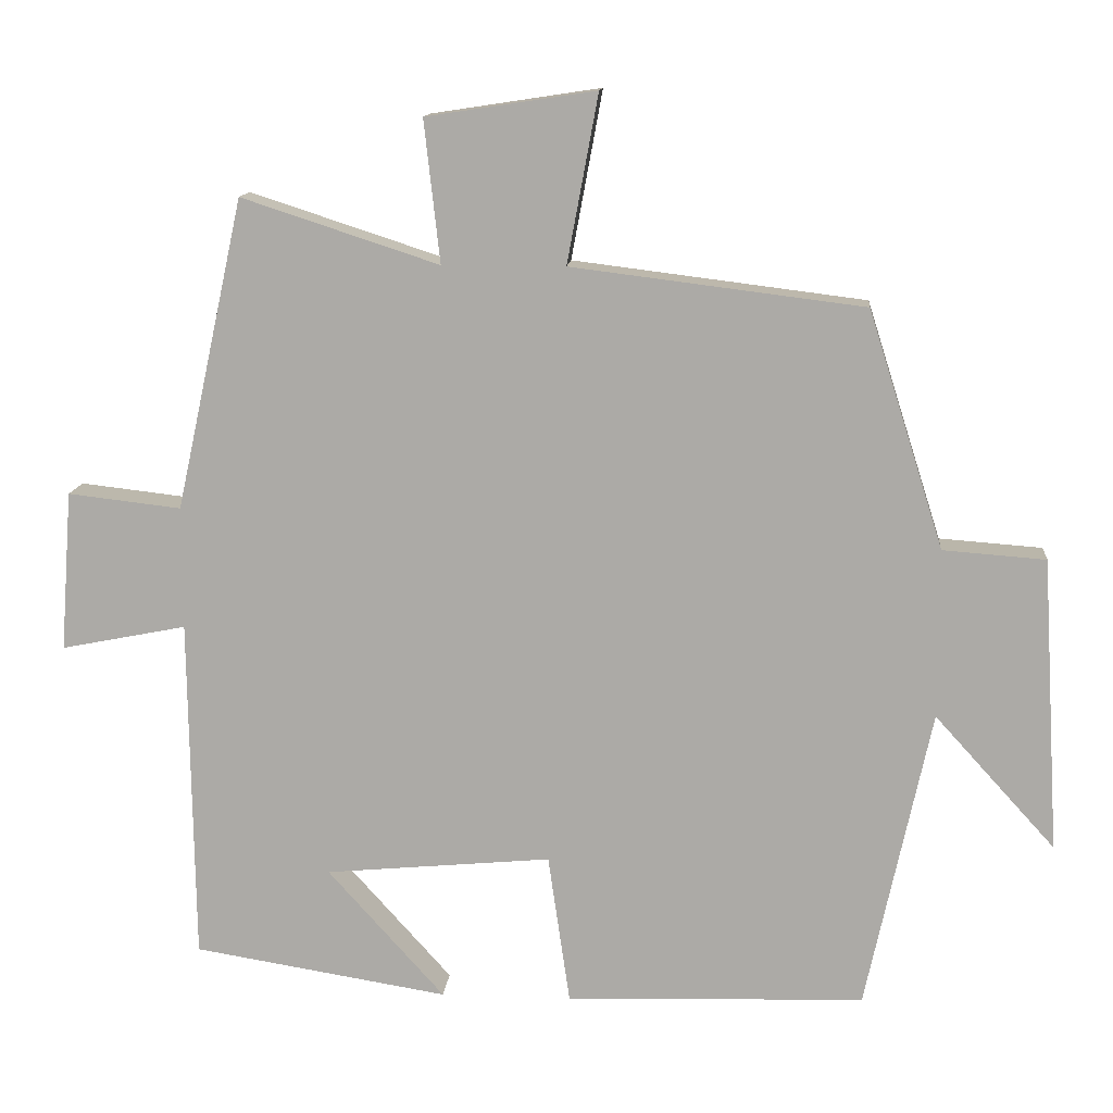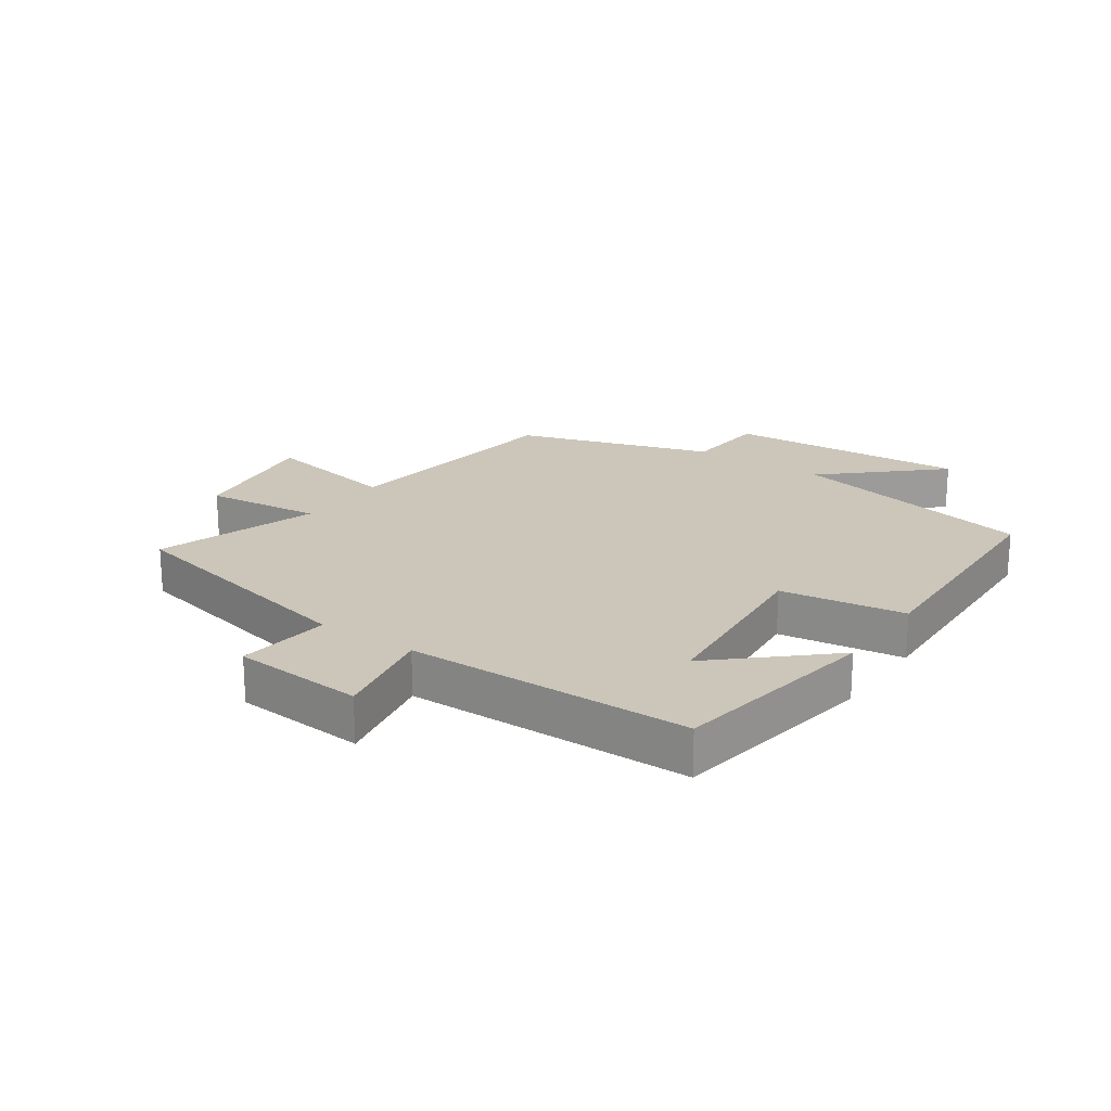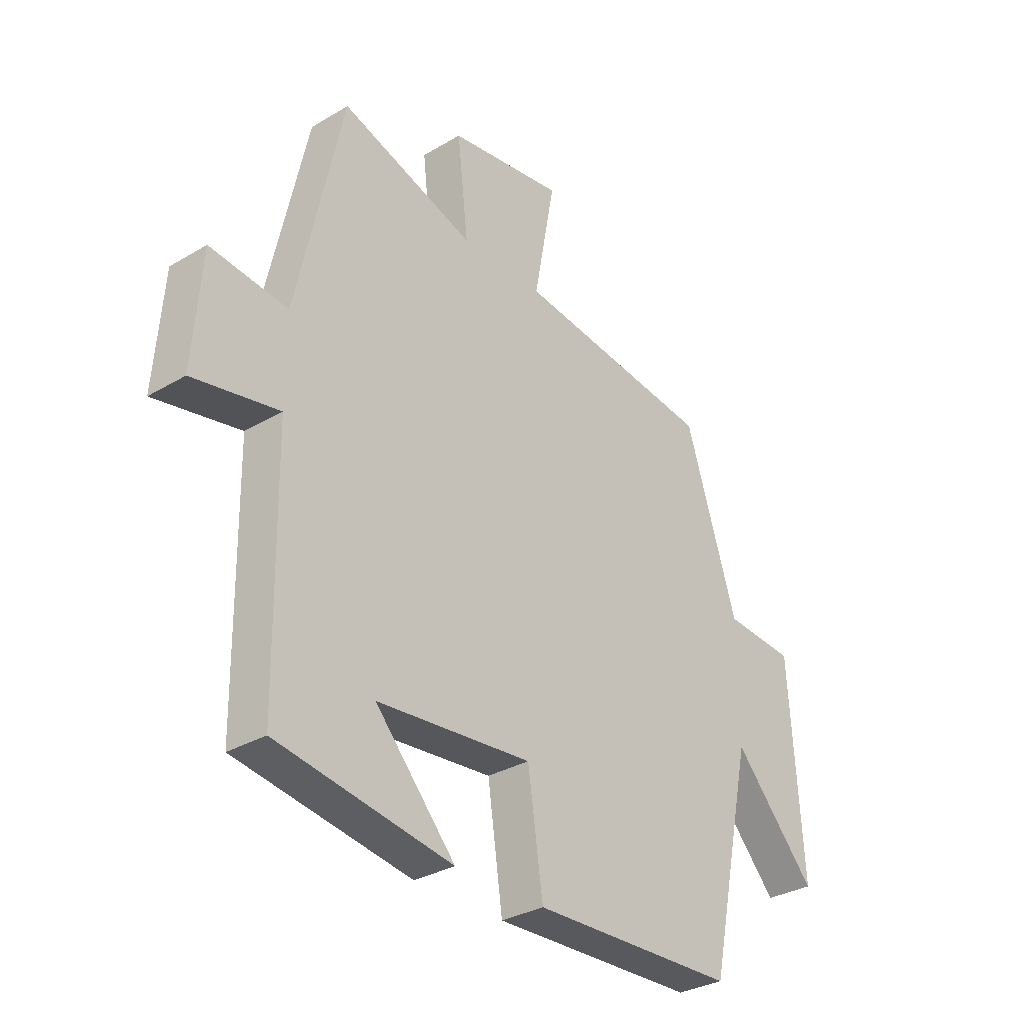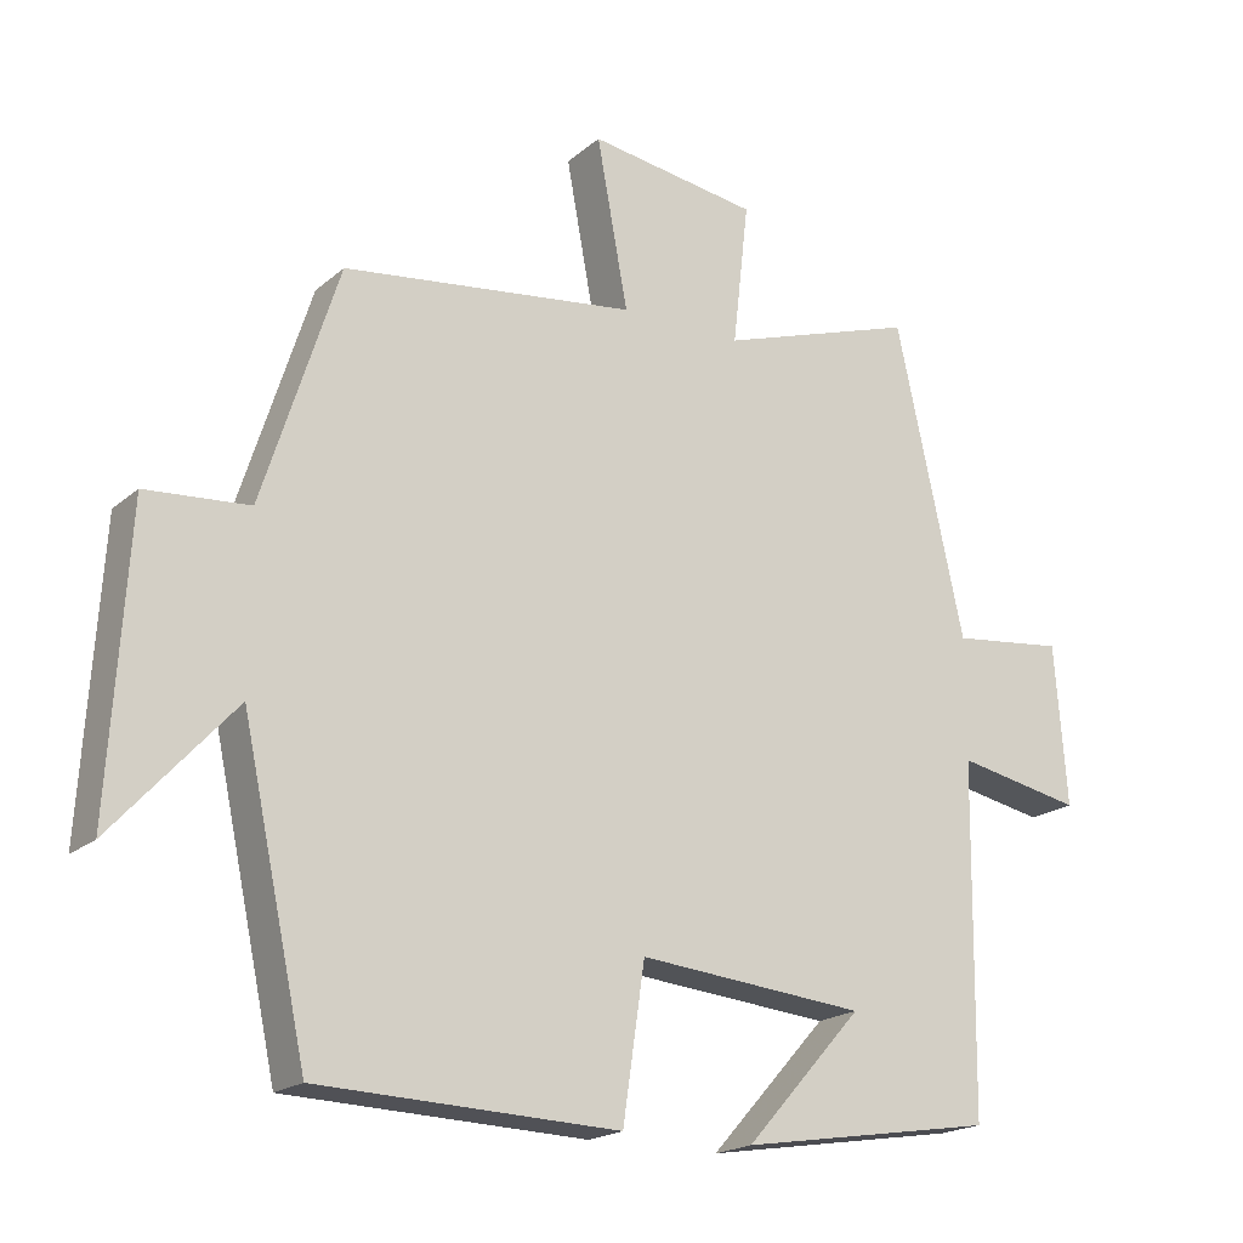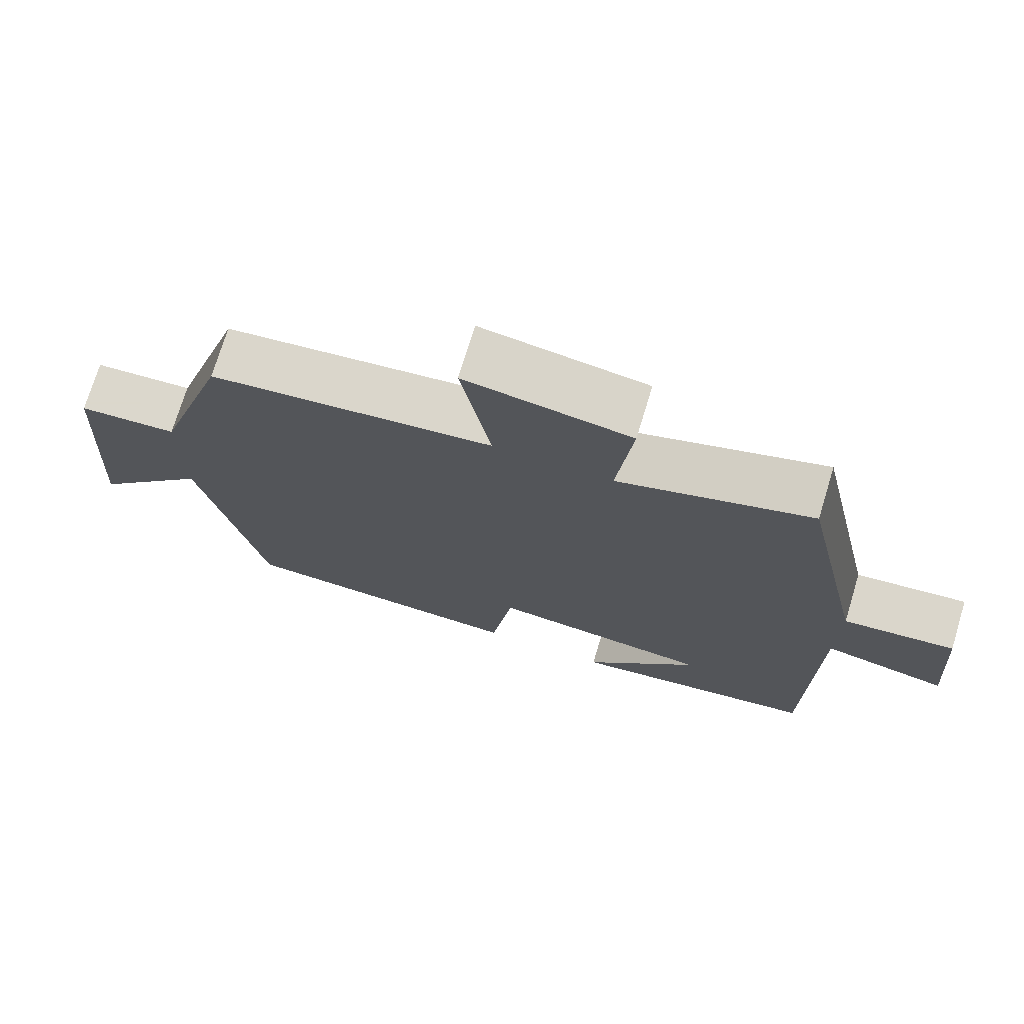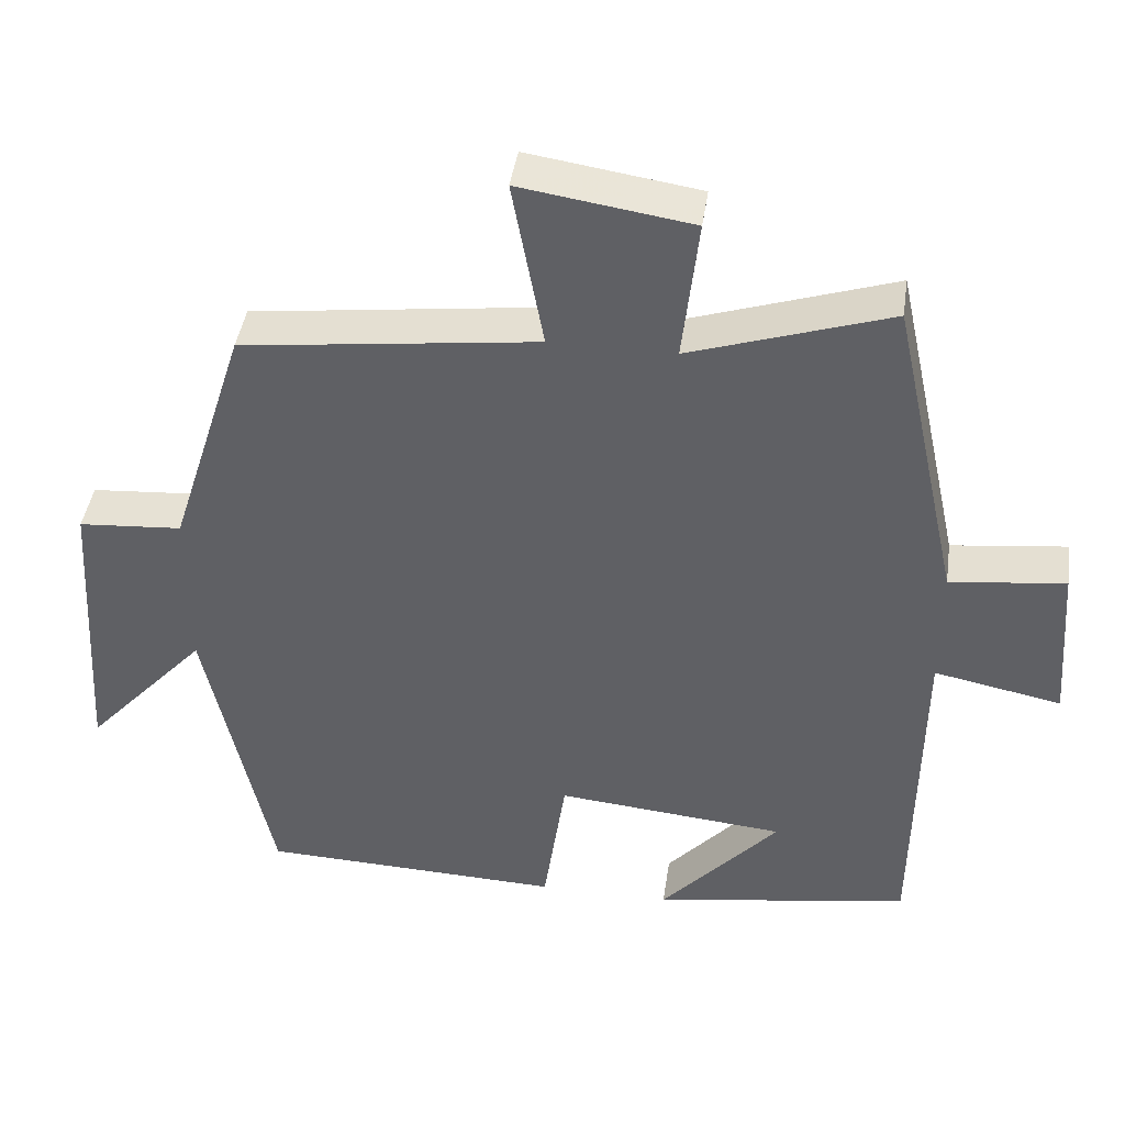
<metadata>
{"format":"obj","ext":"obj","renderer":"f3d","projection":"perspective","resolution":1024,"background":"white","views":[{"elev":13.0,"azim":-174.8,"up":"+Z"},{"elev":20.8,"azim":124.7,"up":"+Y"},{"elev":-31.8,"azim":130.0,"up":"+Z"},{"elev":-19.3,"azim":-33.3,"up":"+Z"},{"elev":73.2,"azim":16.9,"up":"+Z"},{"elev":42.4,"azim":8.2,"up":"+Z"}]}
</metadata>
<code>
v 0.494 0.07 -0.446
v 0.156 0.07 -0.5
v 0.311 0.07 -0.328
v 0.011 0.07 -0.3
v -0.018 0.07 -0.5
v -0.414 0.07 -0.486
v -0.5 0.07 -0.086
v -0.66 0.07 -0.262
v -0.636 0.07 0.128
v -0.5 0.07 0.138
v -0.4 0.07 0.452
v -0.013 0.07 0.5
v -0.054 0.07 0.722
v 0.17 0.07 0.688
v 0.149 0.07 0.5
v 0.41 0.07 0.585
v 0.5 0.07 0.174
v 0.65 0.07 0.191
v 0.666 0.07 -0.021
v 0.5 0.07 0.012
v 0.494 0 -0.446
v 0.156 0 -0.5
v 0.311 0 -0.328
v 0.011 0 -0.3
v -0.018 0 -0.5
v -0.414 0 -0.486
v -0.5 0 -0.086
v -0.66 0 -0.262
v -0.636 0 0.128
v -0.5 0 0.138
v -0.4 0 0.452
v -0.013 0 0.5
v -0.054 0 0.722
v 0.17 0 0.688
v 0.149 0 0.5
v 0.41 0 0.585
v 0.5 0 0.174
v 0.65 0 0.191
v 0.666 0 -0.021
v 0.5 0 0.012
f 17 18 19 20
f 17 20 1
f 16 17 1
f 15 16 1
f 12 13 14 15
f 10 11 12 15
f 7 8 9 10
f 6 7 10
f 5 6 10
f 4 5 10
f 3 4 10 15
f 1 2 3
f 1 3 15
f 40 39 38 37
f 21 40 37
f 21 37 36
f 21 36 35
f 35 34 33 32
f 35 32 31 30
f 30 29 28 27
f 30 27 26
f 30 26 25
f 30 25 24
f 35 30 24 23
f 23 22 21
f 35 23 21
f 1 21 22 2
f 2 22 23 3
f 3 23 24 4
f 4 24 25 5
f 5 25 26 6
f 6 26 27 7
f 7 27 28 8
f 8 28 29 9
f 9 29 30 10
f 10 30 31 11
f 11 31 32 12
f 12 32 33 13
f 13 33 34 14
f 14 34 35 15
f 15 35 36 16
f 16 36 37 17
f 17 37 38 18
f 18 38 39 19
f 19 39 40 20
f 20 40 21 1

</code>
